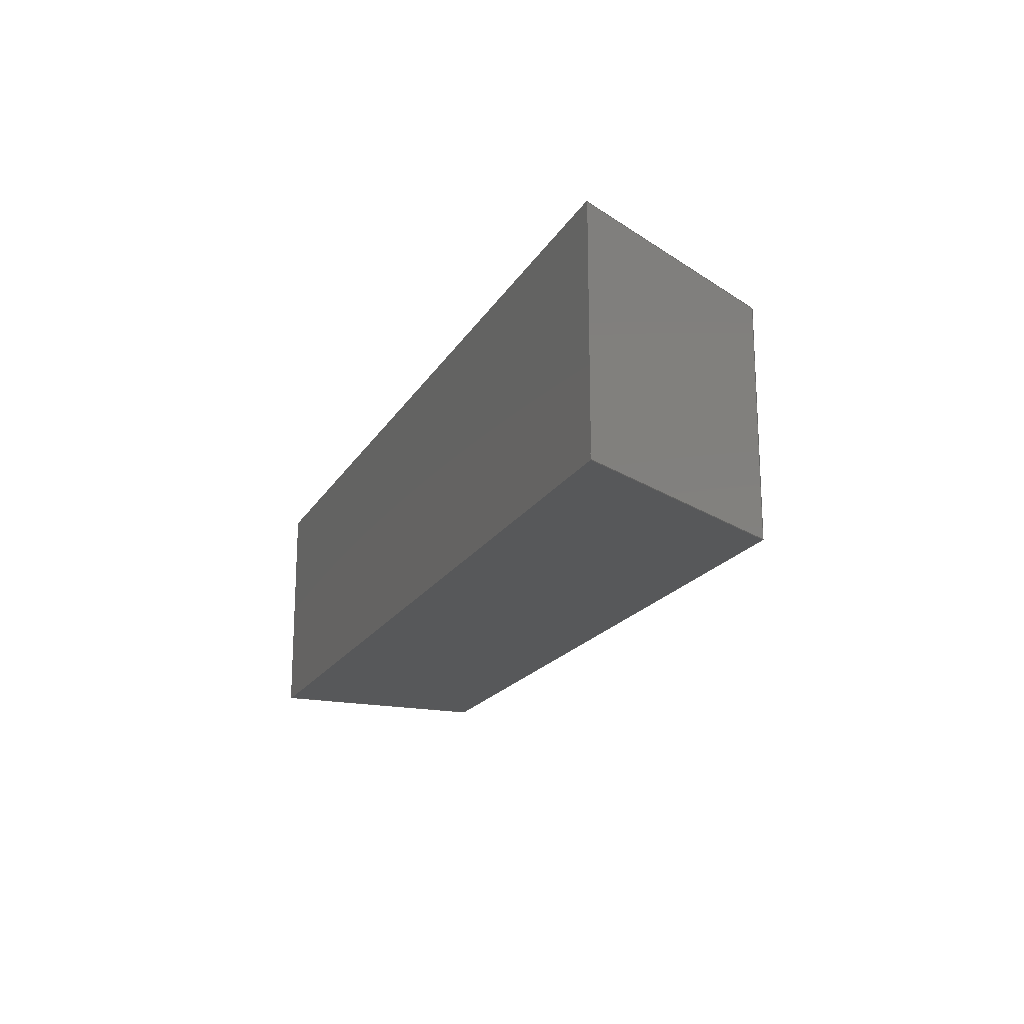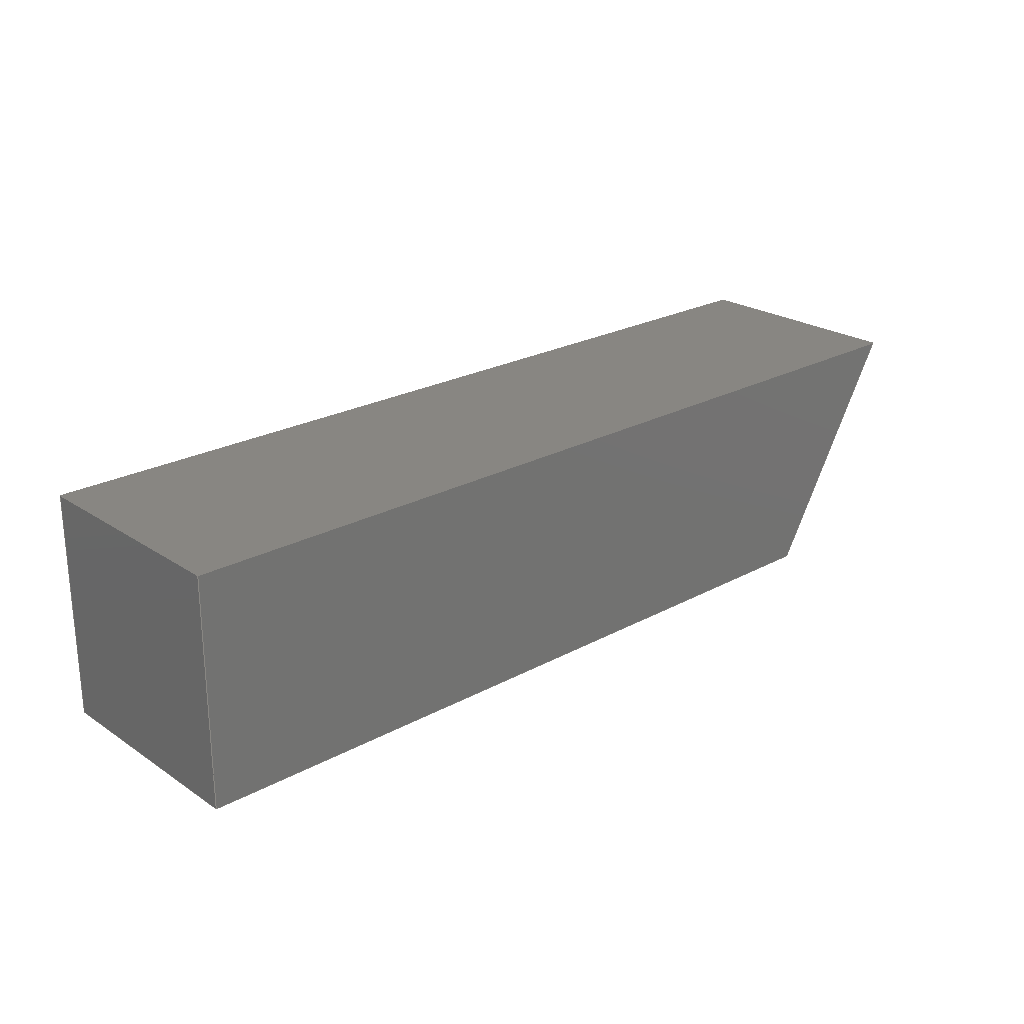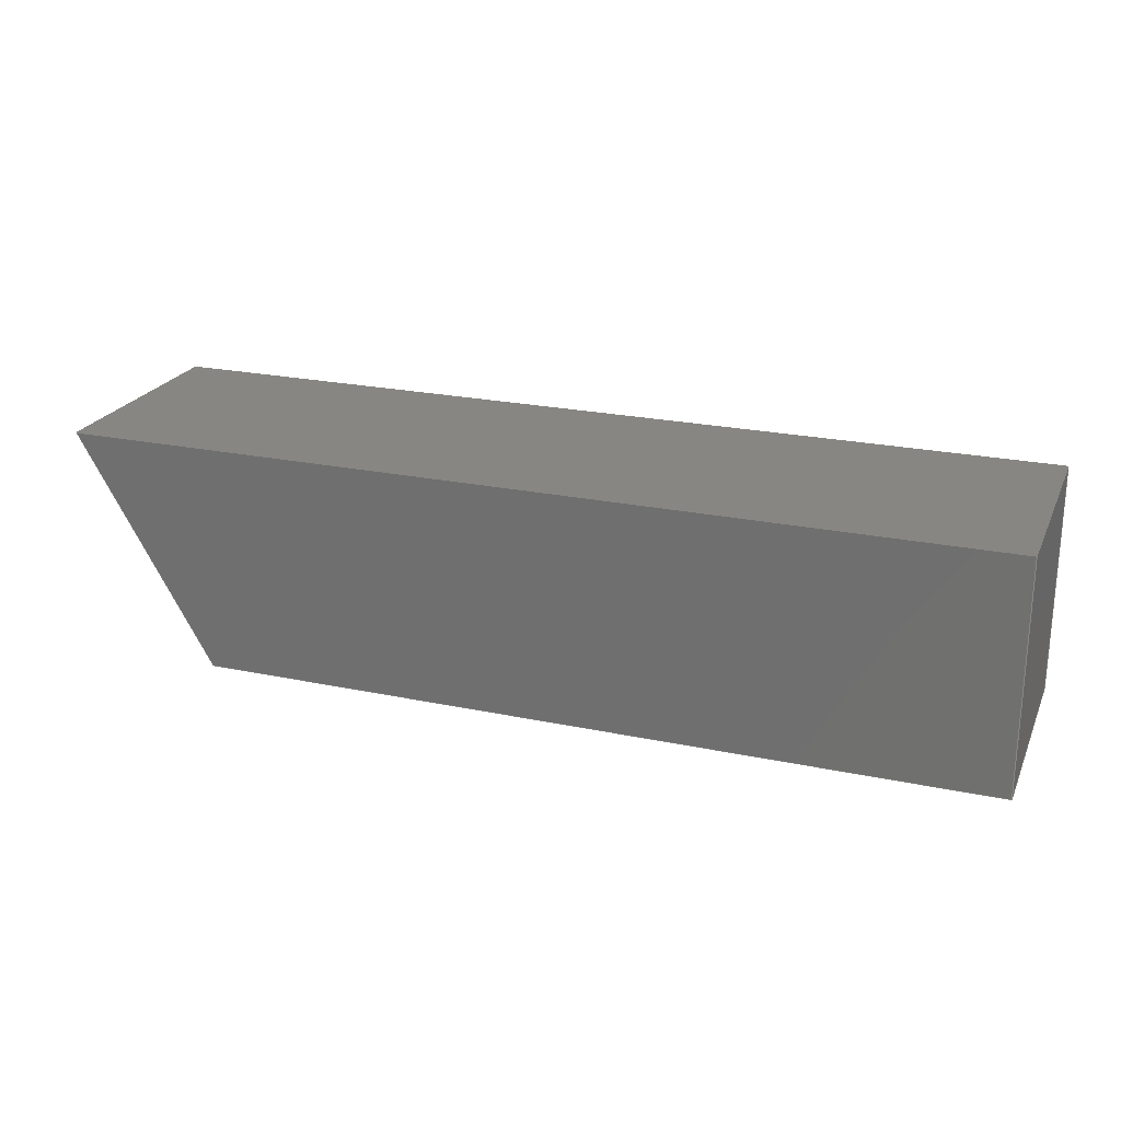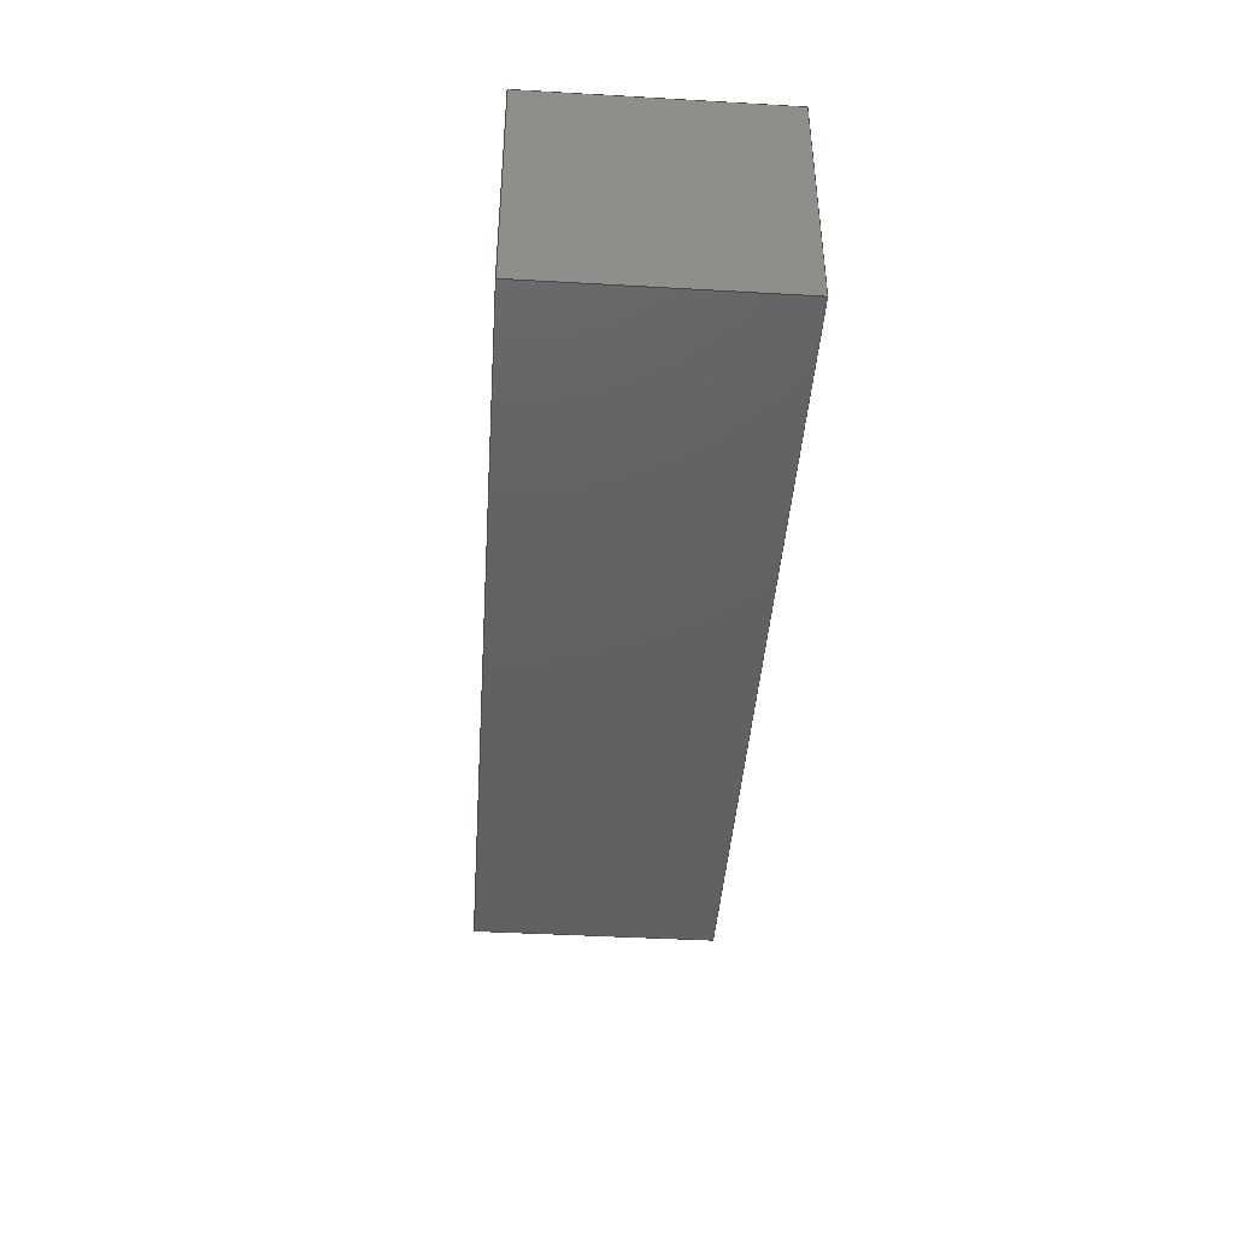
<metadata>
{"format":"iges","ext":"iges","renderer":"f3d","projection":"perspective","resolution":1024,"background":"white","views":[{"elev":-18.7,"azim":68.4,"up":"+Y"},{"elev":23.7,"azim":-42.3,"up":"+Z"},{"elev":22.8,"azim":-160.1,"up":"+Z"},{"elev":-42.8,"azim":-93.9,"up":"+Z"}]}
</metadata>
<code>

,,31HOpen CASCADE IGES processor 7.3,13HFilename.iges,
16HOpen CASCADE 7.3,31HOpen CASCADE IGES processor 7.3,32,308,15,308,15,
,1,2,2HMM,1,0.01,15H2.02e+07,1.167e-07,152.4,10Hhaisenzhao,,
11,0,15H2.02e+07,;
     402       1       0       0       0       0       0       000000000
     402       0       0       1       1                               0
     144       2       0       0       0       0       0       000020000
     144       0       0       1       0                               0
     128       3       0       0       0       0       0       000010000
     128       0       0       3       0                               0
     142       6       0       0       0       0       0       000010500
     142       0       0       1       0                               0
     102       7       0       0       0       0       0       000010000
     102       0       0       1       0                               0
     126       8       0       0       0       0       0       000010000
     126       0       0       2       0                               0
     126      10       0       0       0       0       0       000010000
     126       0       0       3       0                               0
     126      13       0       0       0       0       0       000010000
     126       0       0       3       0                               0
     126      16       0       0       0       0       0       000010000
     126       0       0       2       0                               0
     102      18       0       0       0       0       0       000010000
     102       0       0       1       0                               0
     126      19       0       0       0       0       0       000010000
     126       0       0       2       0                               0
     126      21       0       0       0       0       0       000010000
     126       0       0       2       0                               0
     126      23       0       0       0       0       0       000010000
     126       0       0       2       0                               0
     126      25       0       0       0       0       0       000010000
     126       0       0       2       0                               0
     144      27       0       0       0       0       0       000020000
     144       0       0       1       0                               0
     128      28       0       0       0       0       0       000010000
     128       0       0       3       0                               0
     142      31       0       0       0       0       0       000010500
     142       0       0       1       0                               0
     102      32       0       0       0       0       0       000010000
     102       0       0       1       0                               0
     126      33       0       0       0       0       0       000010000
     126       0       0       2       0                               0
     126      35       0       0       0       0       0       000010000
     126       0       0       3       0                               0
     126      38       0       0       0       0       0       000010000
     126       0       0       4       0                               0
     126      42       0       0       0       0       0       000010000
     126       0       0       2       0                               0
     102      44       0       0       0       0       0       000010000
     102       0       0       1       0                               0
     126      45       0       0       0       0       0       000010000
     126       0       0       2       0                               0
     126      47       0       0       0       0       0       000010000
     126       0       0       3       0                               0
     126      50       0       0       0       0       0       000010000
     126       0       0       3       0                               0
     126      53       0       0       0       0       0       000010000
     126       0       0       2       0                               0
     144      55       0       0       0       0       0       000020000
     144       0       0       1       0                               0
     128      56       0       0       0       0       0       000010000
     128       0       0       3       0                               0
     142      59       0       0       0       0       0       000010500
     142       0       0       1       0                               0
     102      60       0       0       0       0       0       000010000
     102       0       0       1       0                               0
     126      61       0       0       0       0       0       000010000
     126       0       0       2       0                               0
     126      63       0       0       0       0       0       000010000
     126       0       0       3       0                               0
     126      66       0       0       0       0       0       000010000
     126       0       0       3       0                               0
     126      69       0       0       0       0       0       000010000
     126       0       0       2       0                               0
     102      71       0       0       0       0       0       000010000
     102       0       0       1       0                               0
     126      72       0       0       0       0       0       000010000
     126       0       0       2       0                               0
     126      74       0       0       0       0       0       000010000
     126       0       0       2       0                               0
     126      76       0       0       0       0       0       000010000
     126       0       0       2       0                               0
     126      78       0       0       0       0       0       000010000
     126       0       0       2       0                               0
     144      80       0       0       0       0       0       000020000
     144       0       0       1       0                               0
     128      81       0       0       0       0       0       000010000
     128       0       0       3       0                               0
     142      84       0       0       0       0       0       000010500
     142       0       0       1       0                               0
     102      85       0       0       0       0       0       000010000
     102       0       0       1       0                               0
     126      86       0       0       0       0       0       000010000
     126       0       0       4       0                               0
     126      90       0       0       0       0       0       000010000
     126       0       0       2       0                               0
     126      92       0       0       0       0       0       000010000
     126       0       0       2       0                               0
     126      94       0       0       0       0       0       000010000
     126       0       0       4       0                               0
     102      98       0       0       0       0       0       000010000
     102       0       0       1       0                               0
     126      99       0       0       0       0       0       000010000
     126       0       0       3       0                               0
     126     102       0       0       0       0       0       000010000
     126       0       0       2       0                               0
     126     104       0       0       0       0       0       000010000
     126       0       0       2       0                               0
     126     106       0       0       0       0       0       000010000
     126       0       0       3       0                               0
     144     109       0       0       0       0       0       000020000
     144       0       0       1       0                               0
     128     110       0       0       0       0       0       000010000
     128       0       0       4       0                               0
     142     114       0       0       0       0       0       000010500
     142       0       0       1       0                               0
     102     115       0       0       0       0       0       000010000
     102       0       0       1       0                               0
     126     116       0       0       0       0       0       000010000
     126       0       0       3       0                               0
     126     119       0       0       0       0       0       000010000
     126       0       0       3       0                               0
     126     122       0       0       0       0       0       000010000
     126       0       0       3       0                               0
     126     125       0       0       0       0       0       000010000
     126       0       0       4       0                               0
     102     129       0       0       0       0       0       000010000
     102       0       0       1       0                               0
     126     130       0       0       0       0       0       000010000
     126       0       0       2       0                               0
     126     132       0       0       0       0       0       000010000
     126       0       0       3       0                               0
     126     135       0       0       0       0       0       000010000
     126       0       0       3       0                               0
     126     138       0       0       0       0       0       000010000
     126       0       0       3       0                               0
     144     141       0       0       0       0       0       000020000
     144       0       0       1       0                               0
     128     142       0       0       0       0       0       000010000
     128       0       0       4       0                               0
     142     146       0       0       0       0       0       000010500
     142       0       0       1       0                               0
     102     147       0       0       0       0       0       000010000
     102       0       0       1       0                               0
     126     148       0       0       0       0       0       000010000
     126       0       0       3       0                               0
     126     151       0       0       0       0       0       000010000
     126       0       0       4       0                               0
     126     155       0       0       0       0       0       000010000
     126       0       0       3       0                               0
     126     158       0       0       0       0       0       000010000
     126       0       0       4       0                               0
     102     162       0       0       0       0       0       000010000
     102       0       0       1       0                               0
     126     163       0       0       0       0       0       000010000
     126       0       0       2       0                               0
     126     165       0       0       0       0       0       000010000
     126       0       0       3       0                               0
     126     168       0       0       0       0       0       000010000
     126       0       0       3       0                               0
     126     171       0       0       0       0       0       000010000
     126       0       0       3       0                               0
402,6,3,29,55,81,107,133;                                        0000001
144,5,1,0,7;                                                     0000003
128,1,1,1,1,0,0,1,0,0,0,0,38.1,38.1,-38.1,-38.1,0,0,1,1,   0000005
1,1,0,38.1,38.1,0,38.1,3.553e-15,0,0,38.1,0,0,     0000005
3.553e-15,0,38.1,-38.1,-3.553e-15;                  0000005
142,0,5,9,19,3;                                                  0000007
102,4,11,13,15,17;                                               0000009
126,2,2,0,0,1,0,0,0,0,38.1,38.1,38.1,1,1,1,38.1,-38.1,-0, 0000011
38.1,-19.05,-0,38.1,-3.553e-15,-0,0,38.1,0,0,1;      0000011
126,2,2,0,0,1,0,0,0,0,38.1,38.1,38.1,1,1,1,38.1,           0000013
-3.553e-15,-0,19.05,-3.553e-15,-0,                 0000013
-7.105e-15,-3.553e-15,0,0,38.1,0,0,1;           0000013
126,2,2,0,0,1,0,0,0,0,38.1,38.1,38.1,1,1,1,                0000015
-7.105e-15,-3.553e-15,0,2.132e-14,-19.05,-0, 0000015
0,-38.1,-0,0,38.1,0,0,1;                                   0000015
126,2,2,0,0,1,0,0,0,0,38.1,38.1,38.1,1,1,1,0,-38.1,-0,   0000017
19.05,-38.1,-0,38.1,-38.1,-0,0,38.1,0,0,1;                 0000017
102,4,21,23,25,27;                                               0000019
126,1,1,1,0,1,0,0,0,38.1,38.1,1,1,0,38.1,3.553e-15,   0000021
0,0,3.553e-15,0,38.1,0,0,1;                          0000021
126,1,1,1,0,1,0,0,0,38.1,38.1,1,1,0,0,3.553e-15,0,  0000023
0,38.1,0,38.1,-1,0,-0;                                      0000023
126,1,1,1,0,1,0,0,0,38.1,38.1,1,1,0,0,38.1,0,38.1,38.1,   0000025
0,38.1,0,0,1;                                                0000025
126,1,1,1,0,1,0,0,0,38.1,38.1,1,1,0,38.1,38.1,0,38.1,      0000027
3.553e-15,0,38.1,1,0,-0;                               0000027
144,31,1,0,33;                                                   0000029
128,1,1,1,1,0,0,1,0,0,0,0,38.1,38.1,0,0,152.4,152.4,1,1,   0000031
1,1,0,0,38.1,0,0,3.553e-15,152.4,0,38.1,152.4,0,   0000031
3.553e-15,0,38.1,0,152.4;                                0000031
142,0,31,35,45,3;                                                0000033
102,4,37,39,41,43;                                               0000035
126,2,2,0,0,1,0,0,0,0,38.1,38.1,38.1,1,1,1,0,0,0,19.05, 0000037
0,0,38.1,0,0,0,38.1,0,0,1;                               0000037
126,2,2,0,0,1,0,0,0,0,130.4,130.4,            0000039
130.4,1,1,1,38.1,0,0,38.1,65.2,0,38.1,     0000039
130.4,0,0,130.4,0,0,1;                      0000039
126,2,2,0,0,1,0,10.6,10.6,10.6,             0000041
54.6,54.6,54.6,1,1,1,38.1,            0000041
130.4,0,19.05,141.4,0,1.421e-14,152.4,   0000041
0,10.6,54.6,0,0,1;                            0000041
126,2,2,0,0,1,0,0,0,0,152.4,152.4,152.4,1,1,1,0,152.4,0, 0000043
4.974e-14,76.2,0,0,0,0,0,152.4,0,0,1;               0000043
102,4,47,49,51,53;                                               0000045
126,1,1,1,0,1,0,0,0,38.1,38.1,1,1,0,0,38.1,0,0,          0000047
3.553e-15,0,38.1,1,0,-0;                               0000047
126,1,1,1,0,1,0,0,0,130.4,130.4,1,1,0,0,   0000049
3.553e-15,130.4,0,3.553e-15,0,             0000049
130.4,0,0,1;                                          0000049
126,1,1,1,0,1,0,10.6,10.6,54.6,            0000051
54.6,1,1,130.4,0,3.553e-15,152.4,0,    0000051
38.1,10.6,54.6,-0.866,0,0.5;               0000051
126,1,1,1,0,1,0,0,0,152.4,152.4,1,1,152.4,0,38.1,0,0,     0000053
38.1,0,152.4,0,0,1;                                          0000053
144,57,1,0,59;                                                   0000055
128,1,1,1,1,0,0,1,0,0,0,0,152.4,152.4,0,0,38.1,38.1,1,1,   0000057
1,1,0,0,38.1,152.4,0,38.1,0,38.1,38.1,152.4,38.1,38.1,0,  0000057
152.4,0,38.1;                                                   0000057
142,0,57,61,71,3;                                                0000059
102,4,63,65,67,69;                                               0000061
126,2,2,0,0,1,0,0,0,0,38.1,38.1,38.1,1,1,1,0,38.1,0,0,  0000063
19.05,0,0,-3.553e-15,-0,0,38.1,0,0,1;               0000063
126,2,2,0,0,1,0,0,0,0,152.4,152.4,152.4,1,1,1,0,          0000065
-3.553e-15,-0,76.2,-3.553e-15,-0,152.4,            0000065
-3.553e-15,-0,0,152.4,0,0,1;                          0000065
126,2,2,0,0,1,0,0,0,0,38.1,38.1,38.1,1,1,1,152.4,          0000067
-3.553e-15,-0,152.4,19.05,0,152.4,38.1,0,0,38.1,0,0, 0000067
1;                                                              0000067
126,2,2,0,0,1,0,0,0,0,152.4,152.4,152.4,1,1,1,152.4,38.1,  0000069
0,76.2,38.1,0,0,38.1,0,0,152.4,0,0,1;                    0000069
102,4,73,75,77,79;                                               0000071
126,1,1,1,0,1,0,0,0,38.1,38.1,1,1,0,38.1,38.1,0,0,38.1,   0000073
0,38.1,0,0,1;                                                0000073
126,1,1,1,0,1,0,0,0,152.4,152.4,1,1,0,0,38.1,152.4,0,     0000075
38.1,0,152.4,0,0,1;                                          0000075
126,1,1,1,0,1,0,0,0,38.1,38.1,1,1,152.4,0,38.1,152.4,38.1,  0000077
38.1,0,38.1,0,0,1;                                           0000077
126,1,1,1,0,1,0,0,0,152.4,152.4,1,1,152.4,38.1,38.1,0,38.1, 0000079
38.1,0,152.4,0,0,1;                                          0000079
144,83,1,0,85;                                                   0000081
128,1,1,1,1,0,0,1,0,0,0,0,38.1,38.1,0,0,152.4,152.4,1,1,   0000083
1,1,0,38.1,3.553e-15,0,38.1,38.1,152.4,38.1,           0000083
3.553e-15,152.4,38.1,38.1,3.553e-15,38.1,0,152.4;   0000083
142,0,83,87,97,3;                                                0000085
102,4,89,91,93,95;                                               0000087
126,2,2,0,0,1,0,0,0,0,130.4,130.4,            0000089
130.4,1,1,1,3.553e-15,130.4,0,         0000089
3.553e-15,65.2,0,3.553e-15,0,0,0,        0000089
130.4,0,0,1;                                          0000089
126,2,2,0,0,1,0,0,0,0,38.1,38.1,38.1,1,1,1,                0000091
3.553e-15,0,0,19.05,0,0,38.1,0,0,0,38.1,0,0,1;   0000091
126,2,2,0,0,1,0,0,0,0,152.4,152.4,152.4,1,1,1,38.1,0,0,  0000093
38.1,76.2,0,38.1,152.4,0,0,152.4,0,0,1;                    0000093
126,2,2,0,0,1,0,10.6,10.6,10.6,             0000095
54.6,54.6,54.6,1,1,1,38.1,152.4,0,   0000095
19.05,141.4,0,3.553e-15,130.4,0,         0000095
10.6,54.6,0,0,1;                               0000095
102,4,99,101,103,105;                                            0000097
126,1,1,1,0,1,0,0,0,130.4,130.4,1,1,         0000099
130.4,38.1,3.553e-15,0,38.1,3.553e-15,0,   0000099
130.4,0,0,1;                                          0000099
126,1,1,1,0,1,0,0,0,38.1,38.1,1,1,0,38.1,3.553e-15,   0000101
0,38.1,38.1,0,38.1,-1,0,-0;                                 0000101
126,1,1,1,0,1,0,0,0,152.4,152.4,1,1,0,38.1,38.1,152.4,38.1, 0000103
38.1,0,152.4,0,0,1;                                          0000103
126,1,1,1,0,1,0,10.6,10.6,54.6,            0000105
54.6,1,1,152.4,38.1,38.1,130.4,38.1,           0000105
3.553e-15,10.6,54.6,-0.866,-0,0.5;   0000105
144,109,1,0,111;                                                 0000107
128,1,1,1,1,0,0,1,0,0,0,0,130.4,130.4,0,0,   0000109
38.1,38.1,1,1,1,1,130.4,0,3.553e-15,0,0,    0000109
3.553e-15,130.4,38.1,3.553e-15,0,38.1,      0000109
3.553e-15,0,130.4,0,38.1;                        0000109
142,0,109,113,123,3;                                             0000111
102,4,115,117,119,121;                                           0000113
126,2,2,0,0,1,0,0,0,0,38.1,38.1,38.1,1,1,1,130.4,  0000115
-3.553e-15,-0,130.4,19.05,0,130.4,38.1,  0000115
0,0,38.1,0,0,1;                                             0000115
126,2,2,0,0,1,0,0,0,0,130.4,130.4,            0000117
130.4,1,1,1,130.4,38.1,0,65.2,38.1,  0000117
0,0,38.1,0,0,130.4,0,0,1;                         0000117
126,2,2,0,0,1,0,1,1,1,39.1,39.1,39.1,1,1,1,0,38.1,0,     0000119
8.527e-14,19.05,0,0,-3.553e-15,-0,1,39.1,0,0,  0000119
1;                                                              0000119
126,2,2,0,0,1,0,0,0,0,130.4,130.4,            0000121
130.4,1,1,1,0,-3.553e-15,-0,65.2,     0000121
-3.553e-15,-0,130.4,-3.553e-15,-0,0,      0000121
130.4,0,0,1;                                          0000121
102,4,125,127,129,131;                                           0000123
126,1,1,1,0,1,0,0,0,38.1,38.1,1,1,0,0,3.553e-15,0,  0000125
38.1,3.553e-15,0,38.1,0,0,1;                           0000125
126,1,1,1,0,1,0,0,0,130.4,130.4,1,1,0,38.1, 0000127
3.553e-15,130.4,38.1,3.553e-15,0,           0000127
130.4,0,0,1;                                          0000127
126,1,1,1,0,1,0,1,1,39.1,39.1,1,1,130.4,38.1,        0000129
-3.553e-15,130.4,0,3.553e-15,1,39.1,0,0, 0000129
1;                                                              0000129
126,1,1,1,0,1,0,0,0,130.4,130.4,1,1,         0000131
130.4,0,3.553e-15,0,0,3.553e-15,0,       0000131
130.4,0,0,1;                                          0000131
144,135,1,0,137;                                                 0000133
128,1,1,1,1,0,0,1,0,0,4.871e-15,4.871e-15,43.99,          0000135
43.99,-39.1,-39.1,-1,-1,1,1,1,1,130.4,38.1, 0000135
3.553e-15,152.4,38.1,38.1,130.4,-7.105e-15,  0000135
1.066e-14,152.4,0,38.1,4.871e-15,43.99,-39.1,-1;  0000135
142,0,135,139,149,3;                                             0000137
102,4,141,143,145,147;                                           0000139
126,2,2,0,0,1,0,0,0,0,38.1,38.1,38.1,1,1,1,43.99,   0000141
-39.1,-0,43.99,-20.05,-0,43.99,-1,-0,0,38.1,  0000141
0,0,1;                                                        0000141
126,2,2,0,0,1,0,10.6,10.6,10.6,             0000143
54.6,54.6,54.6,1,1,1,43.99,    0000143
-1,-0,22,-1,-0,7.105e-15,-1,-0,            0000143
10.6,54.6,0,0,1;                               0000143
126,2,2,0,0,1,0,1,1,1,39.1,39.1,39.1,1,1,1,                0000145
7.105e-15,-1,-0,5.684e-14,-20.05,-0,0,-39.1,-0, 0000145
1,39.1,0,0,1;                                                0000145
126,2,2,0,0,1,0,10.6,10.6,10.6,             0000147
54.6,54.6,54.6,1,1,1,1.421e-14, 0000147
-39.1,-0,22,-39.1,-0,43.99,-39.1,-0,         0000147
10.6,54.6,0,0,1;                               0000147
102,4,151,153,155,157;                                           0000149
126,1,1,1,0,1,0,0,0,38.1,38.1,1,1,152.4,38.1,38.1,152.4,0,  0000151
38.1,0,38.1,0,0,1;                                           0000151
126,1,1,1,0,1,0,10.6,10.6,54.6,            0000153
54.6,1,1,152.4,0,38.1,130.4,0,               0000153
3.553e-15,10.6,54.6,-0.866,-0,0.5;   0000153
126,1,1,1,0,1,0,1,1,39.1,39.1,1,1,130.4,0,          0000155
3.553e-15,130.4,38.1,-3.553e-15,1,39.1,0,  0000155
0,1;                                                           0000155
126,1,1,1,0,1,0,10.6,10.6,54.6,            0000157
54.6,1,1,130.4,38.1,3.553e-15,152.4,     0000157
38.1,38.1,10.6,54.6,-0.866,0,0.5;          0000157
S      1G      4D    158P    173
</code>
